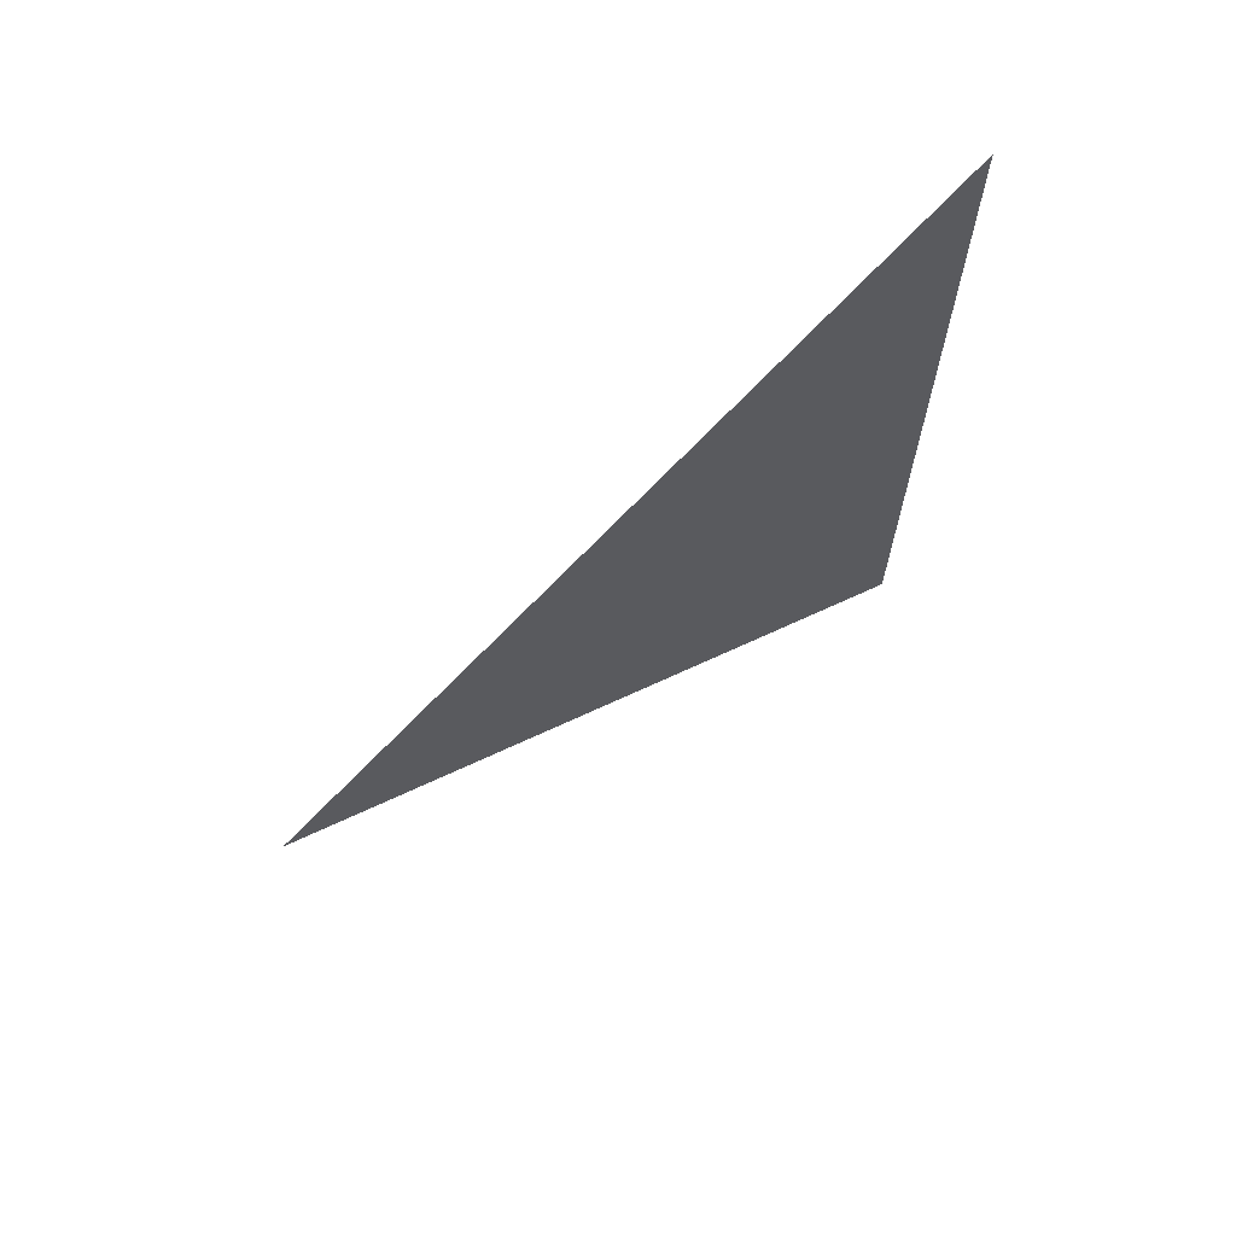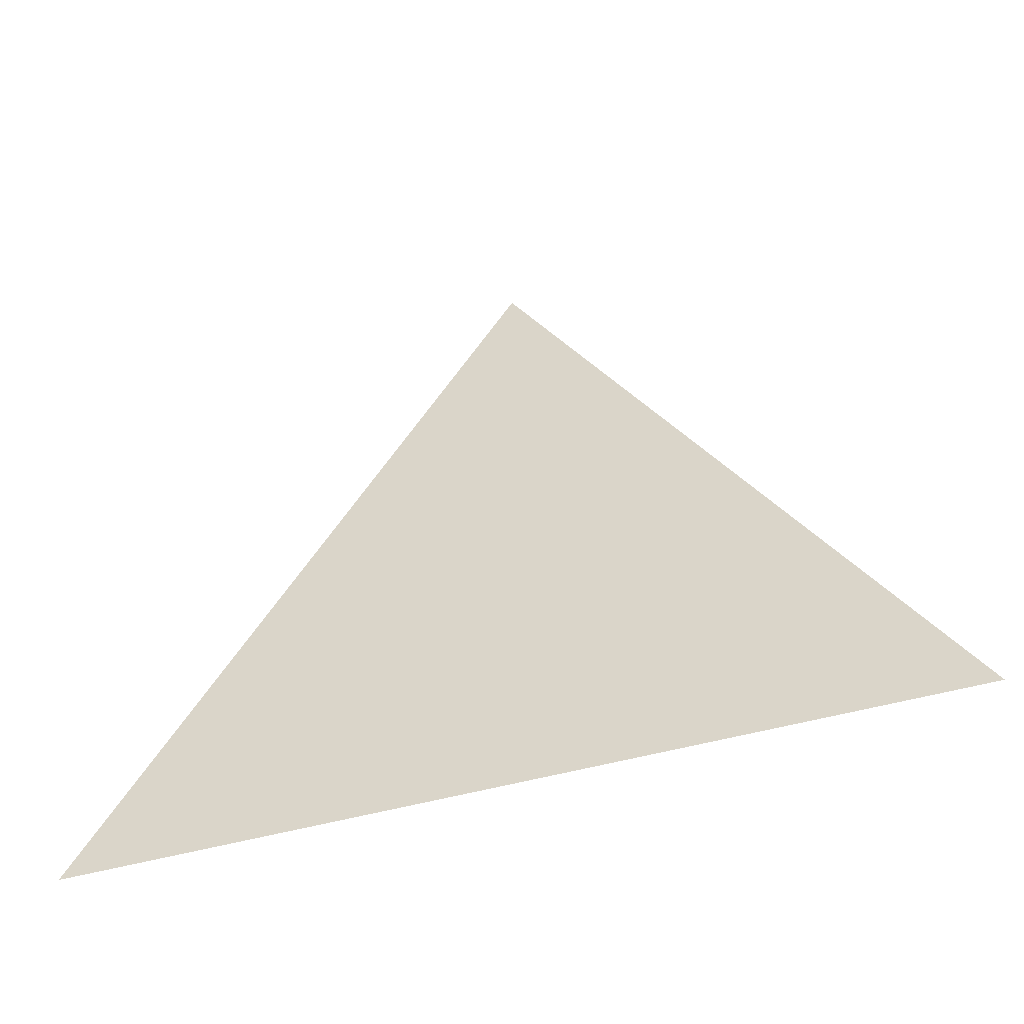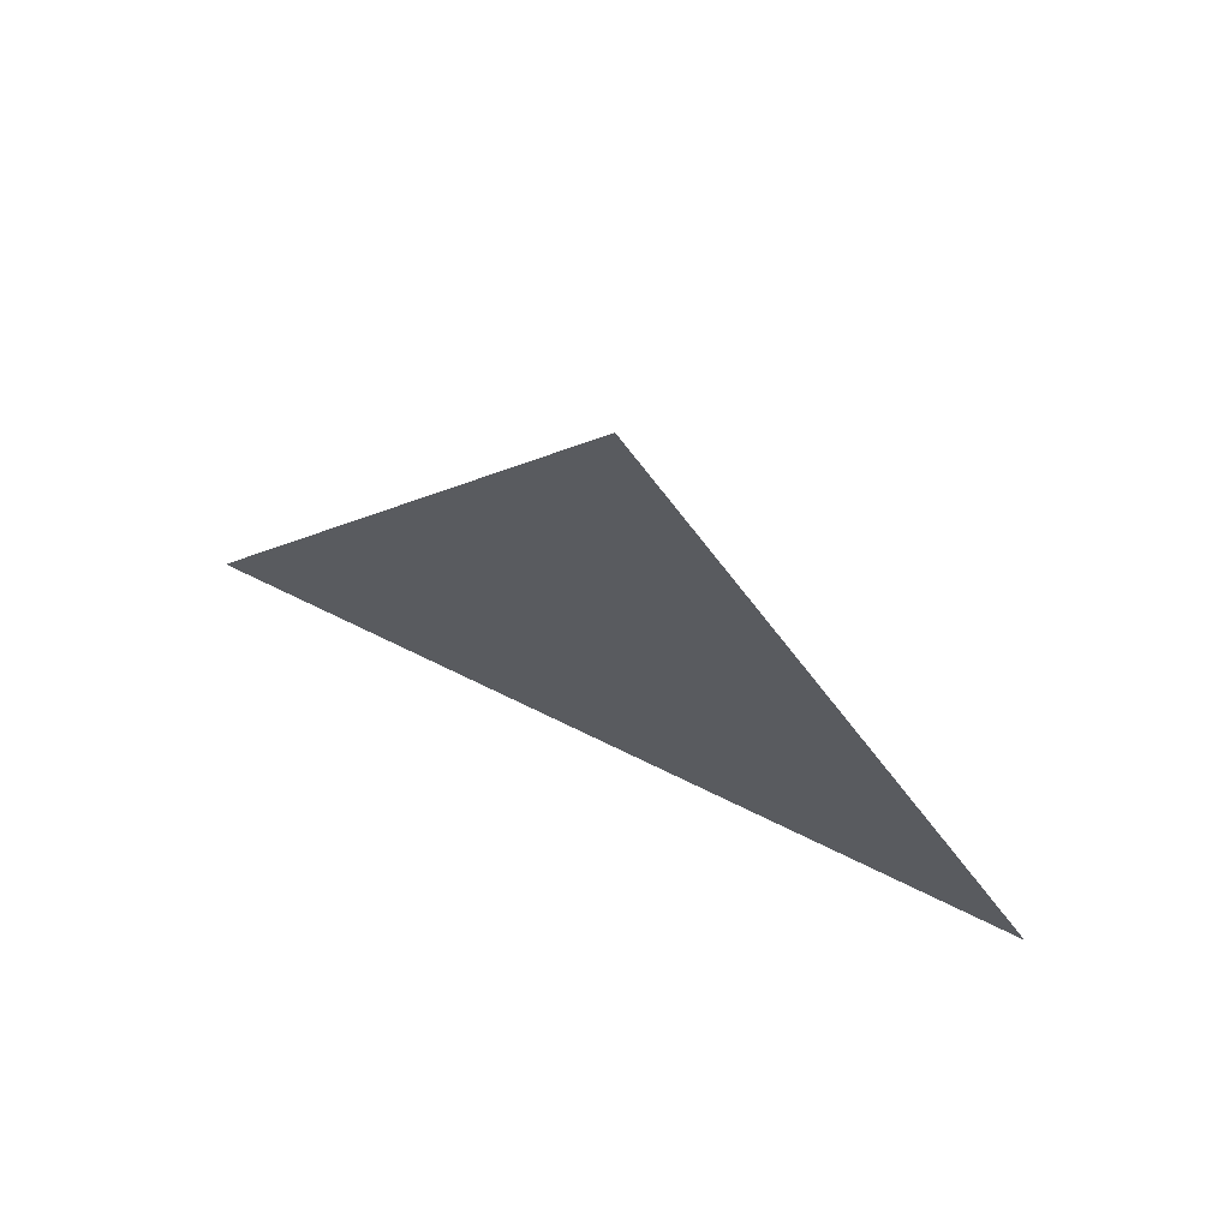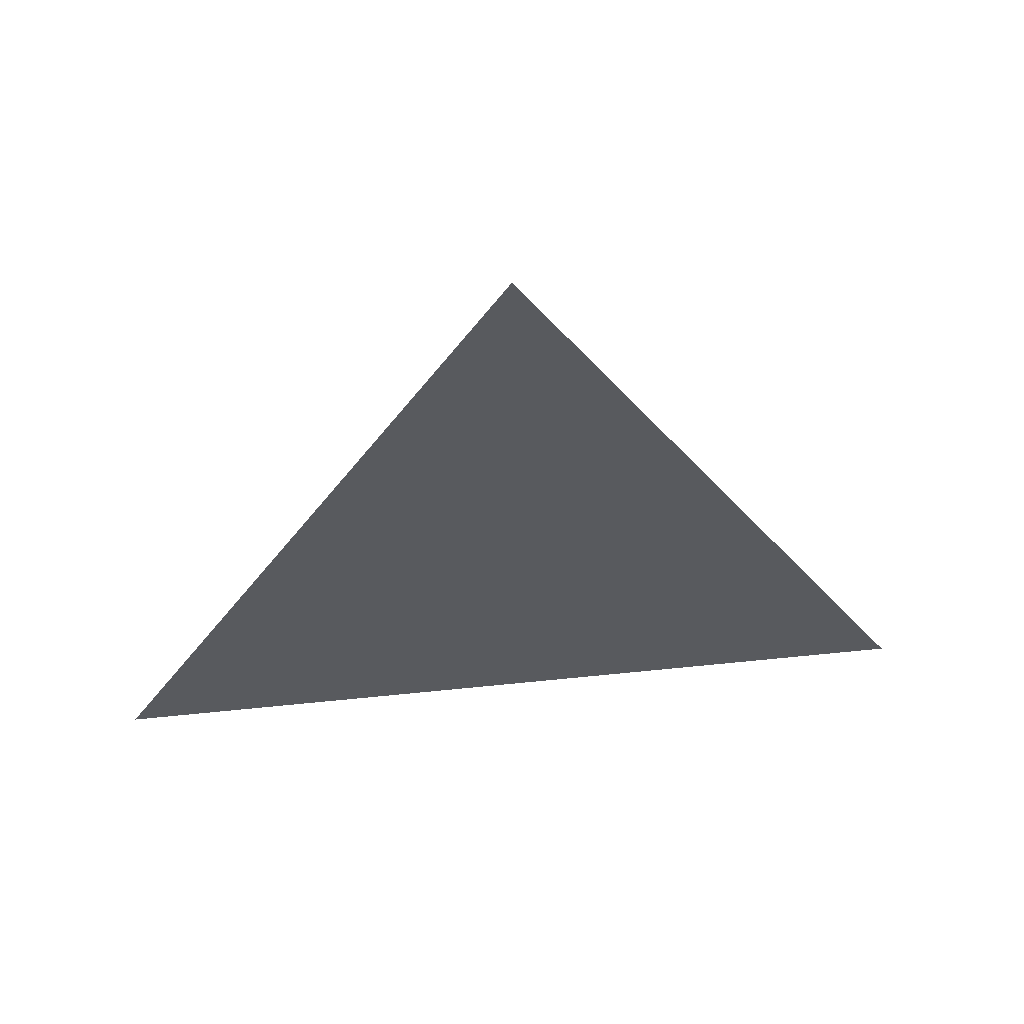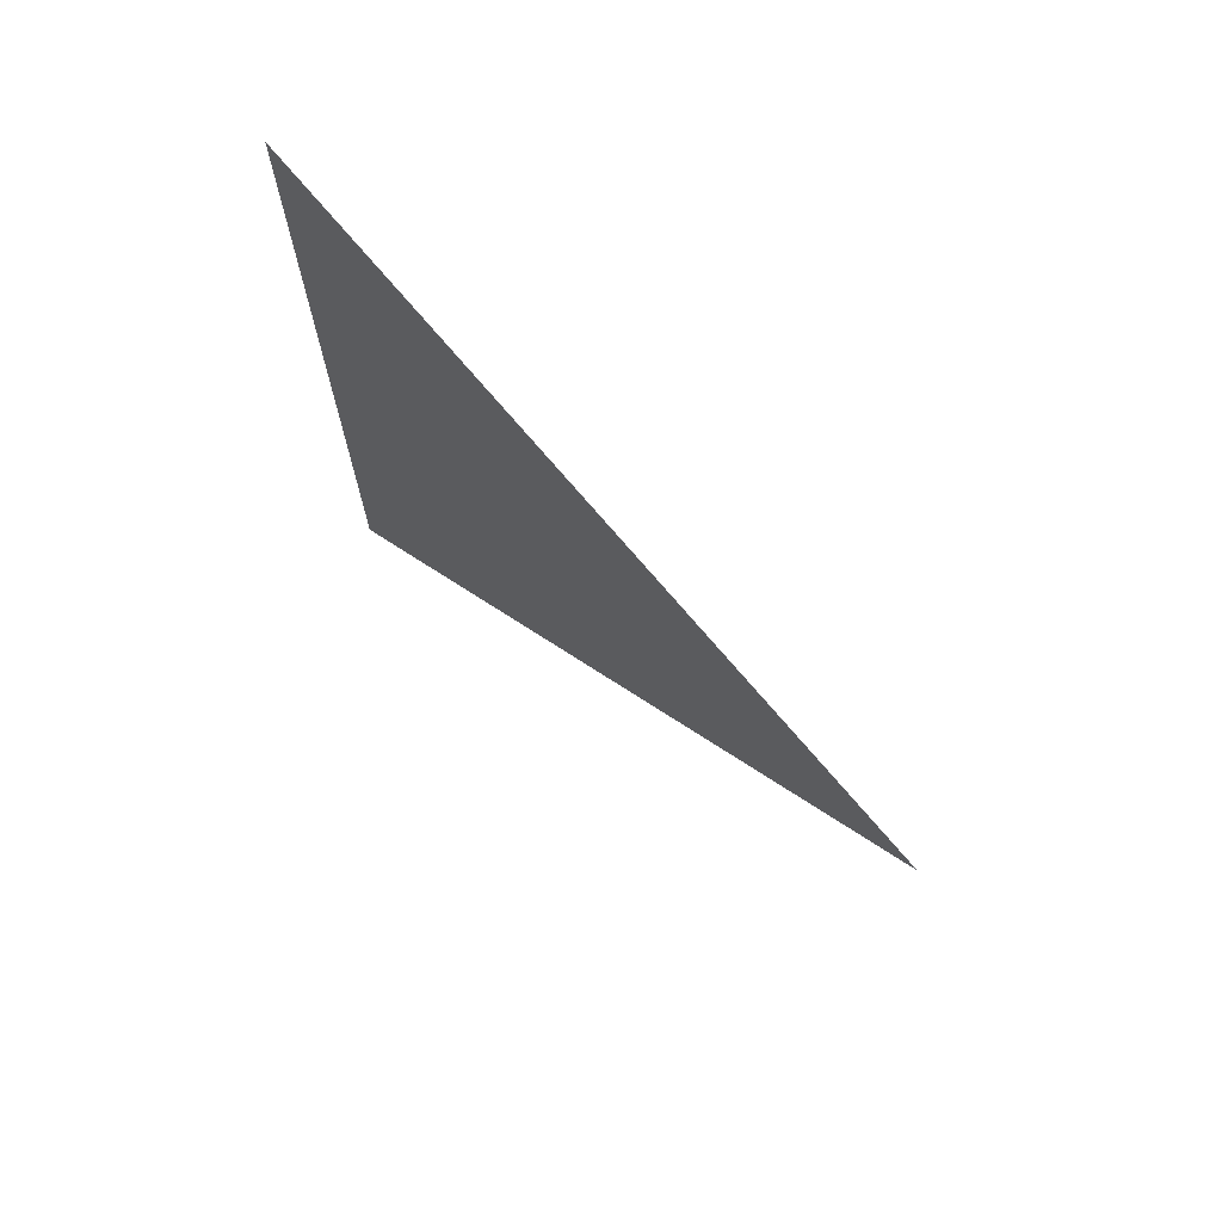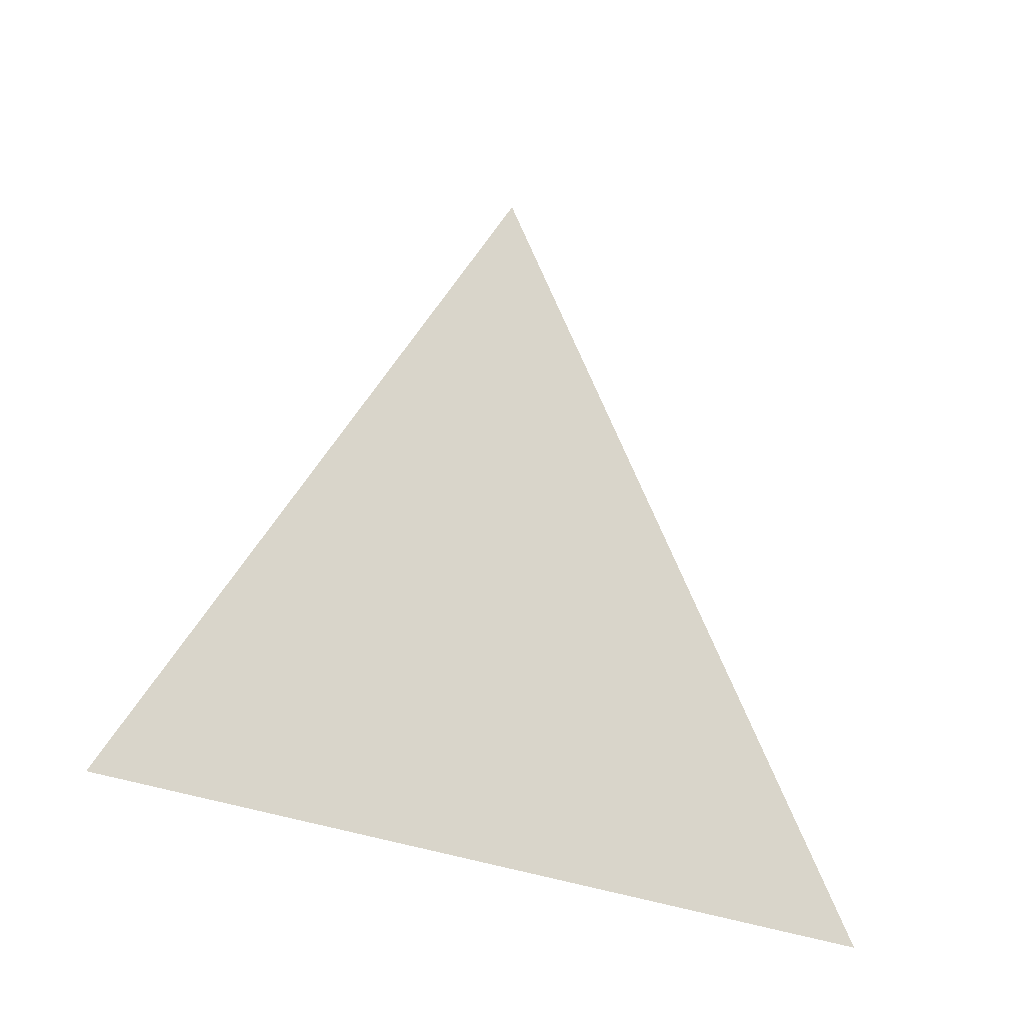
<metadata>
{"format":"obj","ext":"obj","renderer":"f3d","projection":"perspective","resolution":1024,"background":"white","views":[{"elev":67.3,"azim":53.5,"up":"+Y"},{"elev":-50.5,"azim":107.0,"up":"+Z"},{"elev":69.9,"azim":-63.8,"up":"+Z"},{"elev":58.1,"azim":-96.1,"up":"+Z"},{"elev":70.8,"azim":-48.1,"up":"+Y"},{"elev":-27.8,"azim":-125.5,"up":"+Z"}]}
</metadata>
<code>
v -0.01266 2.732 2.161
v -0.01266 2.689 2.086
v -0.01266 2.776 2.086
g group_61871944_140627911669152
f 1 2 3

</code>
